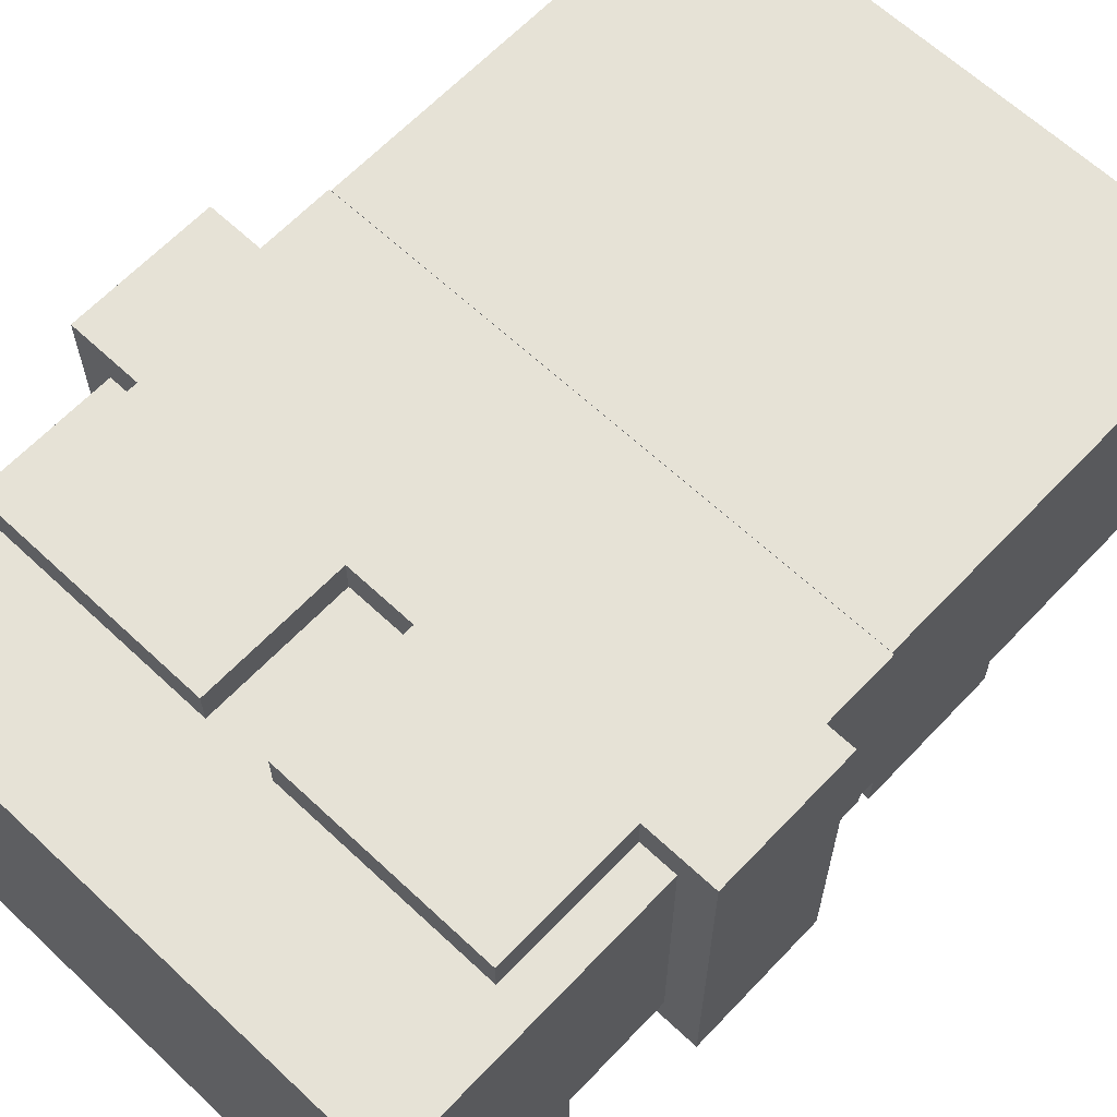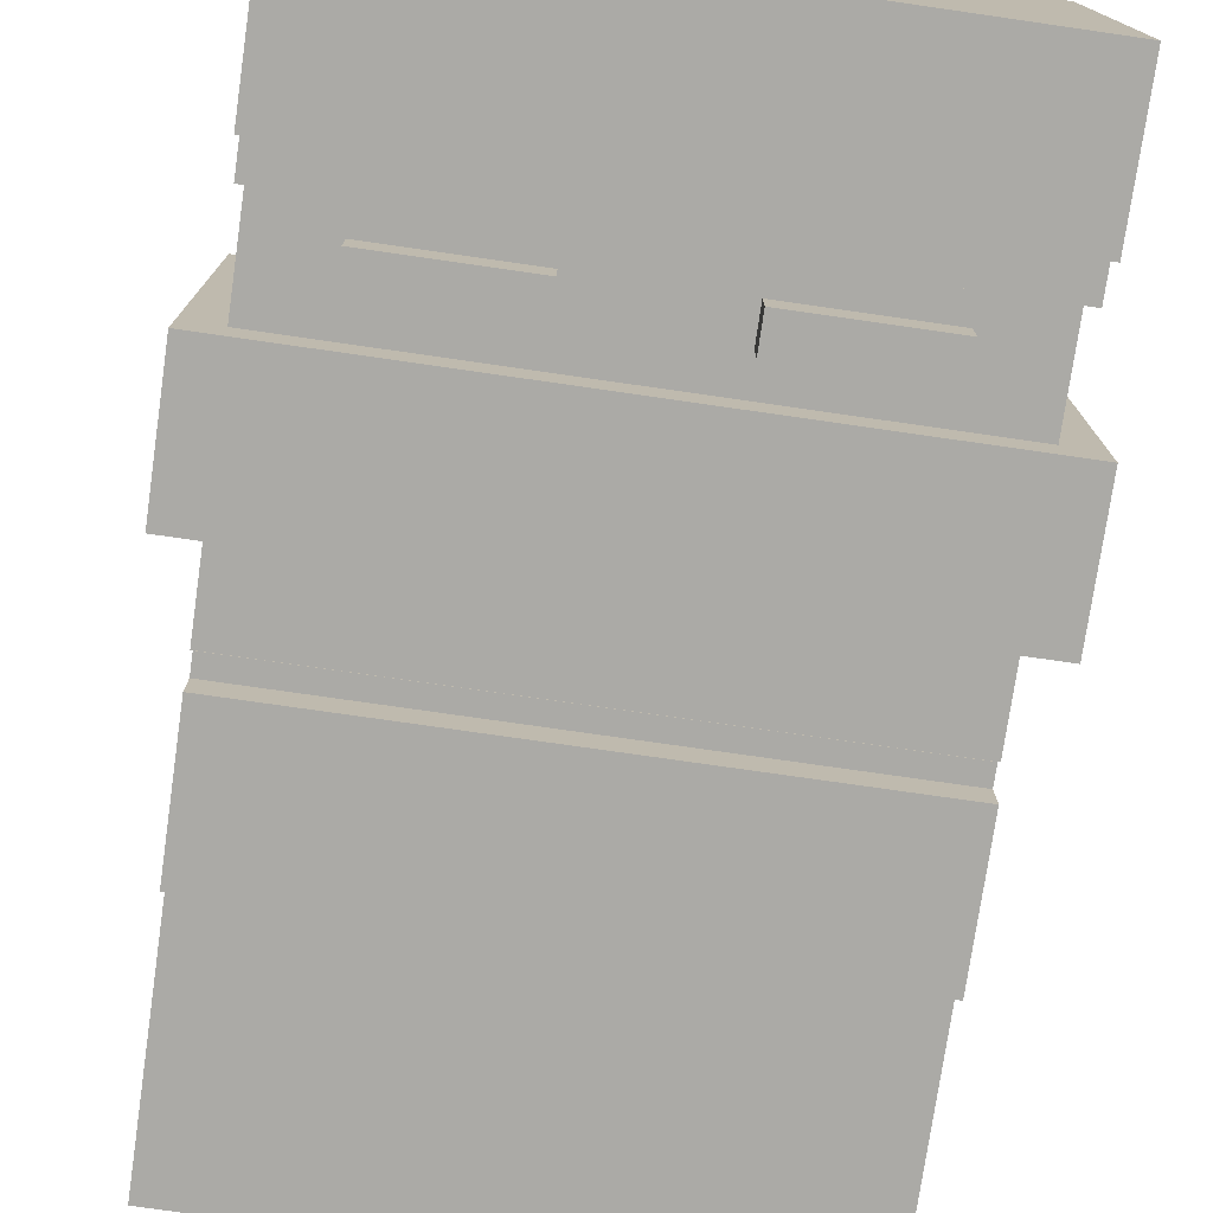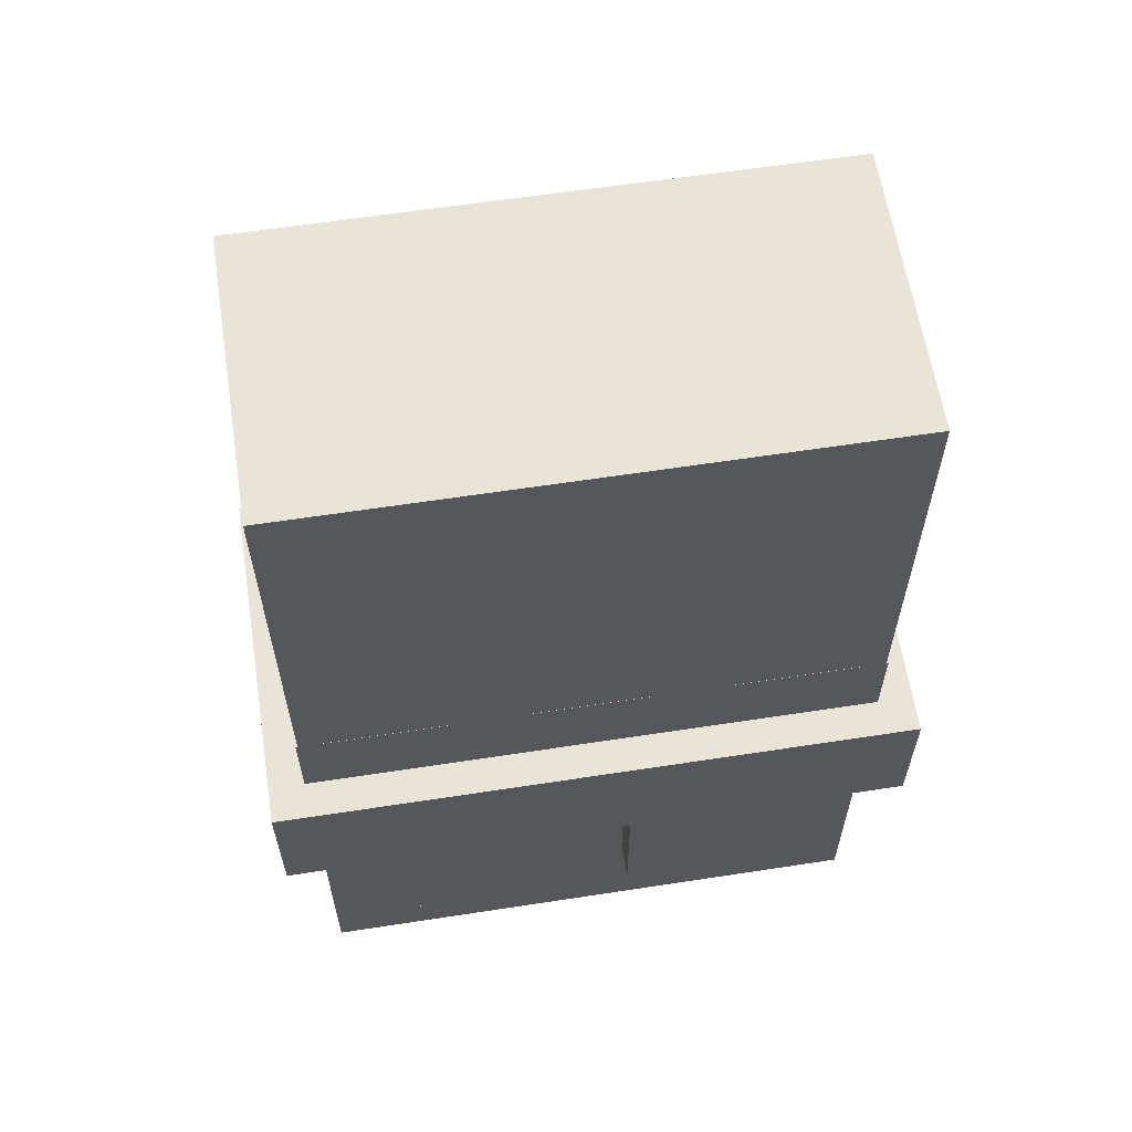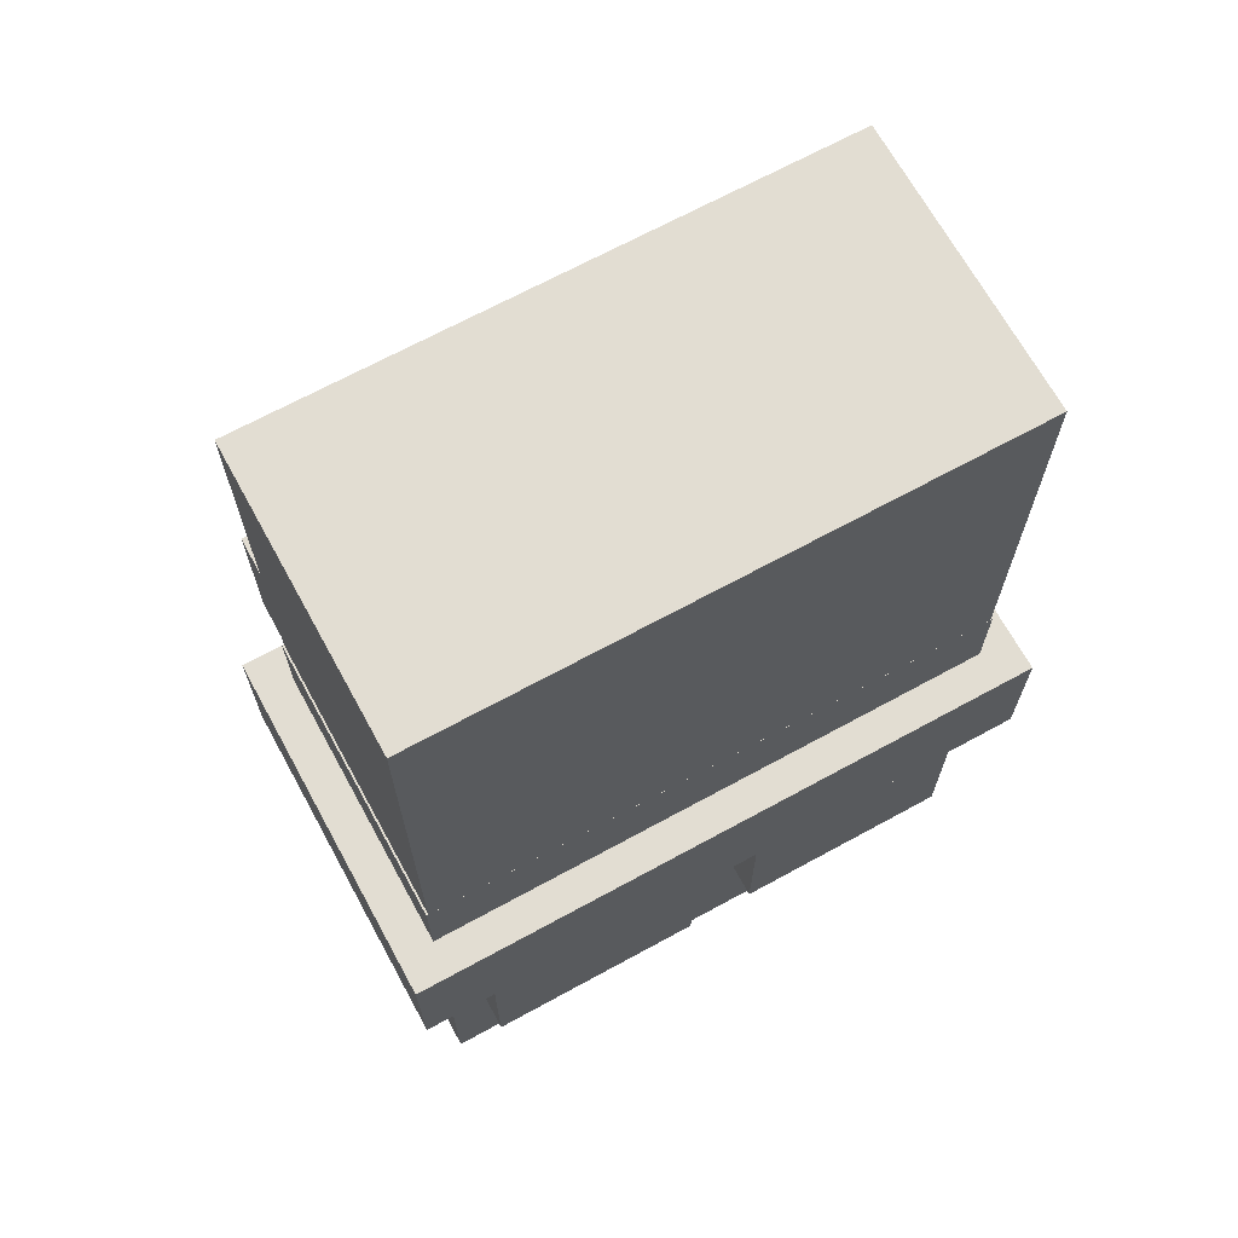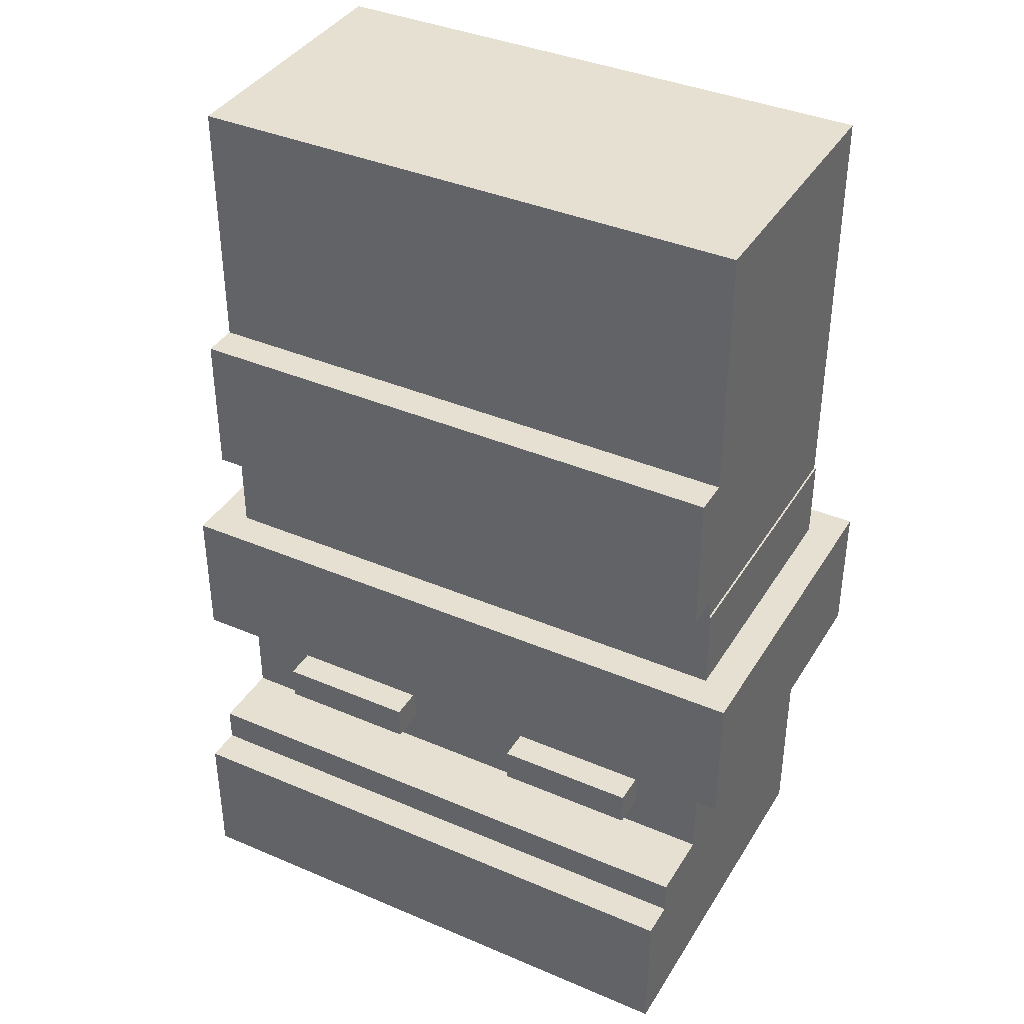
<metadata>
{"format":"obj","ext":"obj","renderer":"f3d","projection":"perspective","resolution":1024,"background":"white","views":[{"elev":63.8,"azim":-136.6,"up":"+Y"},{"elev":-75.8,"azim":171.8,"up":"+Y"},{"elev":61.4,"azim":171.1,"up":"+Z"},{"elev":68.3,"azim":151.3,"up":"+Z"},{"elev":38.5,"azim":28.3,"up":"+Z"}]}
</metadata>
<code>
g avatar_spec_ops_boss_legs_mesh
v -0.07997 -0.04476 0.1916
v -0.07997 -0.03476 0.1916
v 2.897e-05 -0.03476 0.1916
v 2.897e-05 -0.04476 0.1916
v -0.07997 -0.04476 0.1504
v 2.897e-05 -0.04476 0.1504
v 2.897e-05 -0.03476 0.1504
v -0.07997 -0.03476 0.1504
v -0.07997 -0.04476 0.1916
v 2.897e-05 -0.04476 0.1916
v 2.897e-05 -0.04476 0.1504
v -0.07997 -0.04476 0.1504
v 2.897e-05 -0.04476 0.1916
v 2.897e-05 -0.03476 0.1916
v 2.897e-05 -0.03476 0.1504
v 2.897e-05 -0.04476 0.1504
v -0.07997 -0.03476 0.1916
v -0.07997 -0.04476 0.1916
v -0.07997 -0.04476 0.1504
v -0.07997 -0.03476 0.1504
v -0.07997 -0.03476 0.2636
v -0.07997 0.04524 0.2636
v 2.897e-05 0.04524 0.2636
v 2.897e-05 -0.03476 0.2636
v -0.07997 -0.03476 0.1448
v -0.07997 -0.03476 0.2636
v 2.897e-05 -0.03476 0.2636
v 2.897e-05 -0.03476 0.1448
v 2.897e-05 -0.03476 0.1448
v 2.897e-05 -0.03476 0.2636
v 2.897e-05 0.04524 0.2636
v 2.897e-05 0.04524 0.1448
v 2.897e-05 0.04524 0.1448
v 2.897e-05 0.04524 0.2636
v -0.07997 0.04524 0.2636
v -0.07997 0.04524 0.1448
v -0.07997 0.04524 0.1448
v -0.07997 0.04524 0.2636
v -0.07997 -0.03476 0.2636
v -0.07997 -0.03476 0.1448
v -0.09063 -0.04476 0.1202
v -0.09063 0.05524 0.1202
v 0.0006842 0.05524 0.1202
v 0.0006842 -0.04476 0.1202
v -0.09063 -0.04476 0.08021
v 0.0006842 -0.04476 0.08021
v 0.0006842 0.05524 0.08021
v -0.09063 0.05524 0.08021
v -0.09063 -0.04476 0.1202
v 0.0006842 -0.04476 0.1202
v 0.0006842 -0.04476 0.08021
v -0.09063 -0.04476 0.08021
v 0.0006842 -0.04476 0.1202
v 0.0006842 0.05524 0.1202
v 0.0006842 0.05524 0.08021
v 0.0006842 -0.04476 0.08021
v 0.0006842 0.05524 0.1202
v -0.09063 0.05524 0.1202
v -0.09063 0.05524 0.08021
v 0.0006842 0.05524 0.08021
v -0.09063 0.05524 0.1202
v -0.09063 -0.04476 0.1202
v -0.09063 -0.04476 0.08021
v -0.09063 0.05524 0.08021
v -0.08055 -0.06476 0.0002096
v 0.0006114 -0.06476 0.0002096
v 0.0006114 0.04524 0.0002095
v -0.08055 0.04524 0.0002095
v -0.08055 -0.06476 0.0002096
v -0.08055 -0.06476 0.04021
v 0.0006114 -0.06476 0.04021
v 0.0006114 -0.06476 0.0002096
v -0.08055 -0.05476 0.05021
v -0.08055 -0.03476 0.05021
v 0.0006114 -0.03476 0.05021
v 0.0006114 -0.05476 0.05021
v -0.08055 -0.05476 0.05021
v 0.0006114 -0.05476 0.05021
v 0.0006114 -0.05476 0.04021
v -0.08055 -0.05476 0.04021
v 0.0006114 0.04524 0.0002095
v 0.0006114 0.04524 0.08021
v -0.08055 0.04524 0.08021
v -0.08055 0.04524 0.0002095
v -0.08055 -0.05476 0.04021
v 0.0006114 -0.05476 0.04021
v 0.0006114 -0.06476 0.04021
v -0.08055 -0.06476 0.04021
v -0.08055 -0.03476 0.05021
v -0.08055 -0.03476 0.08021
v 0.0006114 -0.03476 0.08021
v 0.0006114 -0.03476 0.05021
v -0.08055 -0.05476 0.04021
v -0.08055 -0.06476 0.04021
v -0.08055 -0.06476 0.0002096
v -0.08055 0.04524 0.0002095
v -0.08055 -0.03476 0.05021
v -0.08055 -0.05476 0.05021
v -0.08055 0.04524 0.08021
v -0.08055 -0.03476 0.08021
v 0.0006114 -0.05476 0.04021
v 0.0006114 -0.06476 0.0002096
v 0.0006114 -0.06476 0.04021
v 0.0006114 0.04524 0.0002095
v 0.0006114 -0.03476 0.05021
v 0.0006114 -0.05476 0.05021
v 0.0006114 0.04524 0.08021
v 0.0006114 -0.03476 0.08021
v -0.06026 -0.04476 0.07021
v -0.06026 -0.03476 0.07021
v -0.01968 -0.03476 0.07021
v -0.01968 -0.04476 0.07021
v -0.06026 -0.04476 0.06021
v -0.01968 -0.04476 0.06021
v -0.01968 -0.03476 0.06021
v -0.06026 -0.03476 0.06021
v -0.06026 -0.04476 0.07021
v -0.01968 -0.04476 0.07021
v -0.01968 -0.04476 0.06021
v -0.06026 -0.04476 0.06021
v -0.01968 -0.04476 0.07021
v -0.01968 -0.03476 0.07021
v -0.01968 -0.03476 0.06021
v -0.01968 -0.04476 0.06021
v -0.06026 -0.03476 0.07021
v -0.06026 -0.04476 0.07021
v -0.06026 -0.04476 0.06021
v -0.06026 -0.03476 0.06021
v -0.07041 0.04524 0.04021
v -0.009534 0.04524 0.04021
v -0.009534 0.05524 0.04021
v -0.07041 0.05524 0.04021
v -0.009534 0.04524 0.04021
v -0.009534 0.04524 0.08021
v -0.009534 0.05524 0.08021
v -0.009534 0.05524 0.04021
v -0.009534 0.05524 0.04021
v -0.009534 0.05524 0.08021
v -0.07041 0.05524 0.08021
v -0.07041 0.05524 0.04021
v -0.07041 0.05524 0.04021
v -0.07041 0.05524 0.08021
v -0.07041 0.04524 0.08021
v -0.07041 0.04524 0.04021
v 0.08003 -0.04476 0.1916
v 2.895e-05 -0.04476 0.1916
v 2.895e-05 -0.03476 0.1916
v 0.08003 -0.03476 0.1916
v 0.08003 -0.04476 0.1504
v 0.08003 -0.03476 0.1504
v 2.895e-05 -0.03476 0.1504
v 2.895e-05 -0.04476 0.1504
v 0.08003 -0.04476 0.1916
v 0.08003 -0.04476 0.1504
v 2.895e-05 -0.04476 0.1504
v 2.895e-05 -0.04476 0.1916
v 2.895e-05 -0.04476 0.1916
v 2.895e-05 -0.04476 0.1504
v 2.895e-05 -0.03476 0.1504
v 2.895e-05 -0.03476 0.1916
v 0.08003 -0.03476 0.1916
v 0.08003 -0.03476 0.1504
v 0.08003 -0.04476 0.1504
v 0.08003 -0.04476 0.1916
v 0.08003 -0.03476 0.2636
v 2.895e-05 -0.03476 0.2636
v 2.895e-05 0.04524 0.2636
v 0.08003 0.04524 0.2636
v 2.895e-05 -0.03476 0.2636
v 0.08003 -0.03476 0.2636
v 0.08003 -0.03476 0.1448
v 2.895e-05 -0.03476 0.1448
v 2.895e-05 0.04524 0.2636
v 2.895e-05 -0.03476 0.2636
v 2.895e-05 -0.03476 0.1448
v 2.895e-05 0.04524 0.1448
v 0.08003 0.04524 0.2636
v 2.895e-05 0.04524 0.2636
v 2.895e-05 0.04524 0.1448
v 0.08003 0.04524 0.1448
v 0.08003 -0.03476 0.2636
v 0.08003 0.04524 0.2636
v 0.08003 0.04524 0.1448
v 0.08003 -0.03476 0.1448
v 0.09062 -0.04476 0.1202
v -0.0005659 -0.04476 0.1202
v -0.0005659 0.05524 0.1202
v 0.09062 0.05524 0.1202
v 0.09062 -0.04476 0.08021
v 0.09062 0.05524 0.08021
v -0.0005659 0.05524 0.08021
v -0.0005659 -0.04476 0.08021
v 0.09062 -0.04476 0.1202
v 0.09062 -0.04476 0.08021
v -0.0005659 -0.04476 0.08021
v -0.0005659 -0.04476 0.1202
v -0.0005659 -0.04476 0.1202
v -0.0005659 -0.04476 0.08021
v -0.0005659 0.05524 0.08021
v -0.0005659 0.05524 0.1202
v -0.0005659 0.05524 0.1202
v -0.0005659 0.05524 0.08021
v 0.09062 0.05524 0.08021
v 0.09062 0.05524 0.1202
v 0.09062 0.05524 0.1202
v 0.09062 0.05524 0.08021
v 0.09062 -0.04476 0.08021
v 0.09062 -0.04476 0.1202
v 0.08056 -0.06476 0.0002096
v 0.08056 0.04524 0.0002095
v -0.0004999 0.04524 0.0002095
v -0.0004999 -0.06476 0.0002096
v 0.08056 -0.06476 0.0002096
v -0.0004999 -0.06476 0.0002096
v -0.0004999 -0.06476 0.04021
v 0.08056 -0.06476 0.04021
v 0.08056 -0.05476 0.05021
v -0.0004999 -0.05476 0.05021
v -0.0004999 -0.03476 0.05021
v 0.08056 -0.03476 0.05021
v 0.08056 -0.05476 0.05021
v 0.08056 -0.05476 0.04021
v -0.0004999 -0.05476 0.04021
v -0.0004999 -0.05476 0.05021
v 0.08056 0.04524 0.08021
v -0.0004999 0.04524 0.08021
v -0.0004999 0.04524 0.0002095
v 0.08056 0.04524 0.0002095
v -0.0004999 -0.06476 0.04021
v -0.0004999 -0.05476 0.04021
v 0.08056 -0.05476 0.04021
v 0.08056 -0.06476 0.04021
v -0.0004999 -0.03476 0.08021
v 0.08056 -0.03476 0.08021
v 0.08056 -0.03476 0.05021
v -0.0004999 -0.03476 0.05021
v 0.08056 -0.05476 0.04021
v 0.08056 -0.06476 0.0002096
v 0.08056 -0.06476 0.04021
v 0.08056 0.04524 0.0002095
v 0.08056 -0.03476 0.05021
v 0.08056 -0.05476 0.05021
v 0.08056 0.04524 0.08021
v 0.08056 -0.03476 0.08021
v -0.0004999 -0.05476 0.04021
v -0.0004999 -0.06476 0.04021
v -0.0004999 -0.06476 0.0002096
v -0.0004999 0.04524 0.0002095
v -0.0004999 -0.03476 0.05021
v -0.0004999 -0.05476 0.05021
v -0.0004999 0.04524 0.08021
v -0.0004999 -0.03476 0.08021
v 0.06029 -0.04476 0.07021
v 0.01976 -0.04476 0.07021
v 0.01976 -0.03476 0.07021
v 0.06029 -0.03476 0.07021
v 0.06029 -0.04476 0.06021
v 0.06029 -0.03476 0.06021
v 0.01976 -0.03476 0.06021
v 0.01976 -0.04476 0.06021
v 0.06029 -0.04476 0.07021
v 0.06029 -0.04476 0.06021
v 0.01976 -0.04476 0.06021
v 0.01976 -0.04476 0.07021
v 0.01976 -0.04476 0.07021
v 0.01976 -0.04476 0.06021
v 0.01976 -0.03476 0.06021
v 0.01976 -0.03476 0.07021
v 0.06029 -0.03476 0.07021
v 0.06029 -0.03476 0.06021
v 0.06029 -0.04476 0.06021
v 0.06029 -0.04476 0.07021
v 0.07043 0.04524 0.04021
v 0.07043 0.05524 0.04021
v 0.009632 0.05524 0.04021
v 0.009632 0.04524 0.04021
v 0.009632 0.04524 0.04021
v 0.009632 0.05524 0.04021
v 0.009632 0.05524 0.08021
v 0.009632 0.04524 0.08021
v 0.009632 0.05524 0.04021
v 0.07043 0.05524 0.04021
v 0.07043 0.05524 0.08021
v 0.009632 0.05524 0.08021
v 0.07043 0.05524 0.04021
v 0.07043 0.04524 0.04021
v 0.07043 0.04524 0.08021
v 0.07043 0.05524 0.08021
v -0.08055 -0.03476 0.1202
v -0.08055 -0.03476 0.1447
v 0.0006113 -0.03476 0.1447
v 0.0006113 -0.03476 0.1202
v 0.0006113 -0.03476 0.1202
v 0.0006113 -0.03476 0.1447
v 0.0006113 0.04524 0.1447
v 0.0006113 0.04524 0.1202
v 0.0006113 0.04524 0.1202
v 0.0006113 0.04524 0.1447
v -0.08055 0.04524 0.1447
v -0.08055 0.04524 0.1202
v -0.08055 0.04524 0.1202
v -0.08055 0.04524 0.1447
v -0.08055 -0.03476 0.1447
v -0.08055 -0.03476 0.1202
v -0.0004998 -0.03476 0.1202
v -0.0004998 -0.03476 0.1447
v 0.08056 -0.03476 0.1447
v 0.08056 -0.03476 0.1202
v -0.0004998 0.04524 0.1202
v -0.0004998 0.04524 0.1447
v -0.0004998 -0.03476 0.1447
v -0.0004998 -0.03476 0.1202
v 0.08056 0.04524 0.1202
v 0.08056 0.04524 0.1447
v -0.0004998 0.04524 0.1447
v -0.0004998 0.04524 0.1202
v 0.08056 -0.03476 0.1202
v 0.08056 -0.03476 0.1447
v 0.08056 0.04524 0.1447
v 0.08056 0.04524 0.1202
v -0.07997 0.04524 0.1448
v -0.07997 -0.03476 0.1448
v 2.897e-05 -0.03476 0.1448
v 2.897e-05 0.04524 0.1448
v 2.895e-05 0.04524 0.1448
v 2.895e-05 -0.03476 0.1448
v 0.08003 -0.03476 0.1448
v 0.08003 0.04524 0.1448
v 0.08056 0.04524 0.1447
v 0.08056 -0.03476 0.1447
v -0.0004998 -0.03476 0.1447
v -0.0004998 0.04524 0.1447
v 0.0006113 0.04524 0.1447
v 0.0006113 -0.03476 0.1447
v -0.08055 -0.03476 0.1447
v -0.08055 0.04524 0.1447
v 2.897e-05 -0.03476 0.1504
v 2.897e-05 -0.03476 0.1916
v -0.07997 -0.03476 0.1916
v -0.07997 -0.03476 0.1504
v 0.08003 -0.03476 0.1504
v 0.08003 -0.03476 0.1916
v 2.895e-05 -0.03476 0.1916
v 2.895e-05 -0.03476 0.1504
g avatar_spec_ops_boss_legs_mesh_0
f 3 2 1
f 4 3 1
f 7 6 5
f 8 7 5
f 11 10 9
f 12 11 9
f 15 14 13
f 16 15 13
f 19 18 17
f 20 19 17
f 23 22 21
f 24 23 21
f 27 26 25
f 28 27 25
f 31 30 29
f 32 31 29
f 35 34 33
f 36 35 33
f 39 38 37
f 40 39 37
f 43 42 41
f 44 43 41
f 47 46 45
f 48 47 45
f 51 50 49
f 52 51 49
f 55 54 53
f 56 55 53
f 59 58 57
f 60 59 57
f 63 62 61
f 64 63 61
f 67 66 65
f 68 67 65
f 71 70 69
f 72 71 69
f 75 74 73
f 76 75 73
f 79 78 77
f 80 79 77
f 83 82 81
f 84 83 81
f 87 86 85
f 88 87 85
f 91 90 89
f 92 91 89
f 95 94 93
f 96 95 93
f 96 93 97
f 97 93 98
f 96 97 99
f 99 97 100
f 103 102 101
f 102 104 101
f 101 104 105
f 101 105 106
f 105 104 107
f 105 107 108
f 111 110 109
f 112 111 109
f 115 114 113
f 116 115 113
f 119 118 117
f 120 119 117
f 123 122 121
f 124 123 121
f 127 126 125
f 128 127 125
f 131 130 129
f 132 131 129
f 135 134 133
f 136 135 133
f 139 138 137
f 140 139 137
f 143 142 141
f 144 143 141
f 147 146 145
f 148 147 145
f 151 150 149
f 152 151 149
f 155 154 153
f 156 155 153
f 159 158 157
f 160 159 157
f 163 162 161
f 164 163 161
f 167 166 165
f 168 167 165
f 171 170 169
f 172 171 169
f 175 174 173
f 176 175 173
f 179 178 177
f 180 179 177
f 183 182 181
f 184 183 181
f 187 186 185
f 188 187 185
f 191 190 189
f 192 191 189
f 195 194 193
f 196 195 193
f 199 198 197
f 200 199 197
f 203 202 201
f 204 203 201
f 207 206 205
f 208 207 205
f 211 210 209
f 212 211 209
f 215 214 213
f 216 215 213
f 219 218 217
f 220 219 217
f 223 222 221
f 224 223 221
f 227 226 225
f 228 227 225
f 231 230 229
f 232 231 229
f 235 234 233
f 236 235 233
f 239 238 237
f 238 240 237
f 237 240 241
f 237 241 242
f 241 240 243
f 241 243 244
f 247 246 245
f 248 247 245
f 248 245 249
f 249 245 250
f 248 249 251
f 251 249 252
f 255 254 253
f 256 255 253
f 259 258 257
f 260 259 257
f 263 262 261
f 264 263 261
f 267 266 265
f 268 267 265
f 271 270 269
f 272 271 269
f 275 274 273
f 276 275 273
f 279 278 277
f 280 279 277
f 283 282 281
f 284 283 281
f 287 286 285
f 288 287 285
f 291 290 289
f 292 291 289
f 295 294 293
f 296 295 293
f 299 298 297
f 300 299 297
f 303 302 301
f 304 303 301
f 307 306 305
f 308 307 305
f 311 310 309
f 312 311 309
f 315 314 313
f 316 315 313
f 319 318 317
f 320 319 317
f 323 322 321
f 324 323 321
f 327 326 325
f 328 327 325
f 331 330 329
f 332 331 329
f 335 334 333
f 336 335 333
f 339 338 337
f 340 339 337
f 343 342 341
f 344 343 341

</code>
